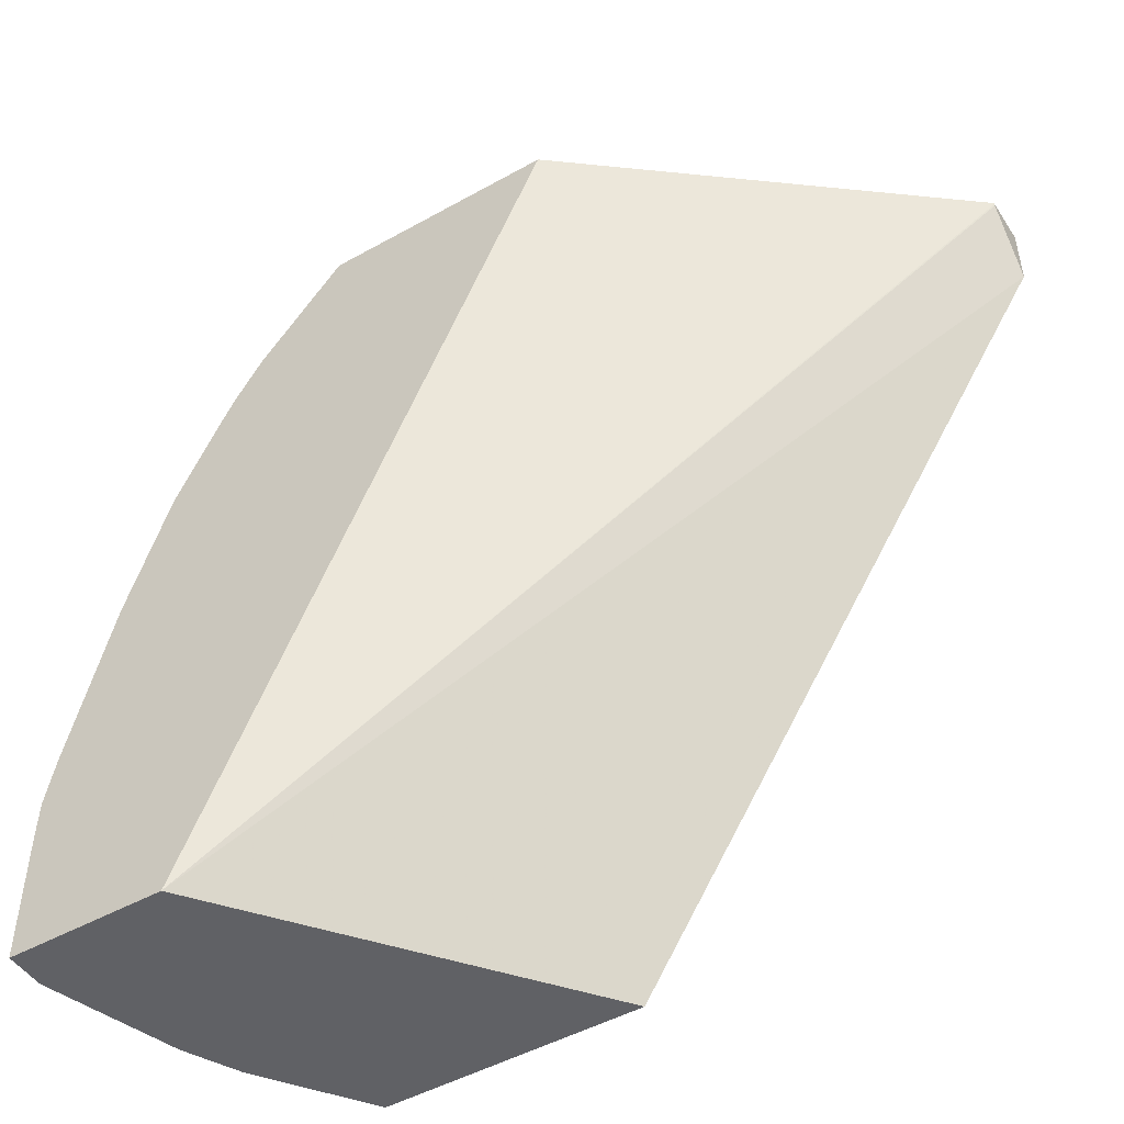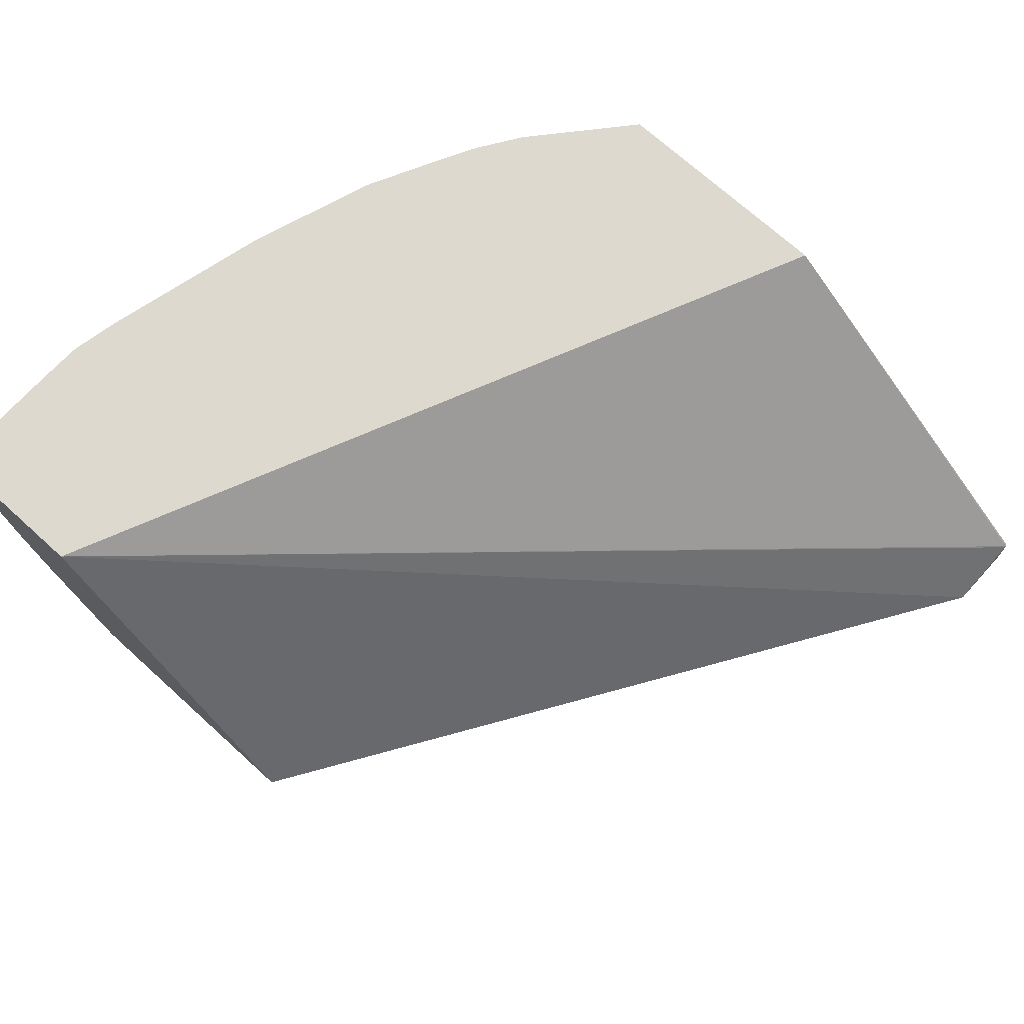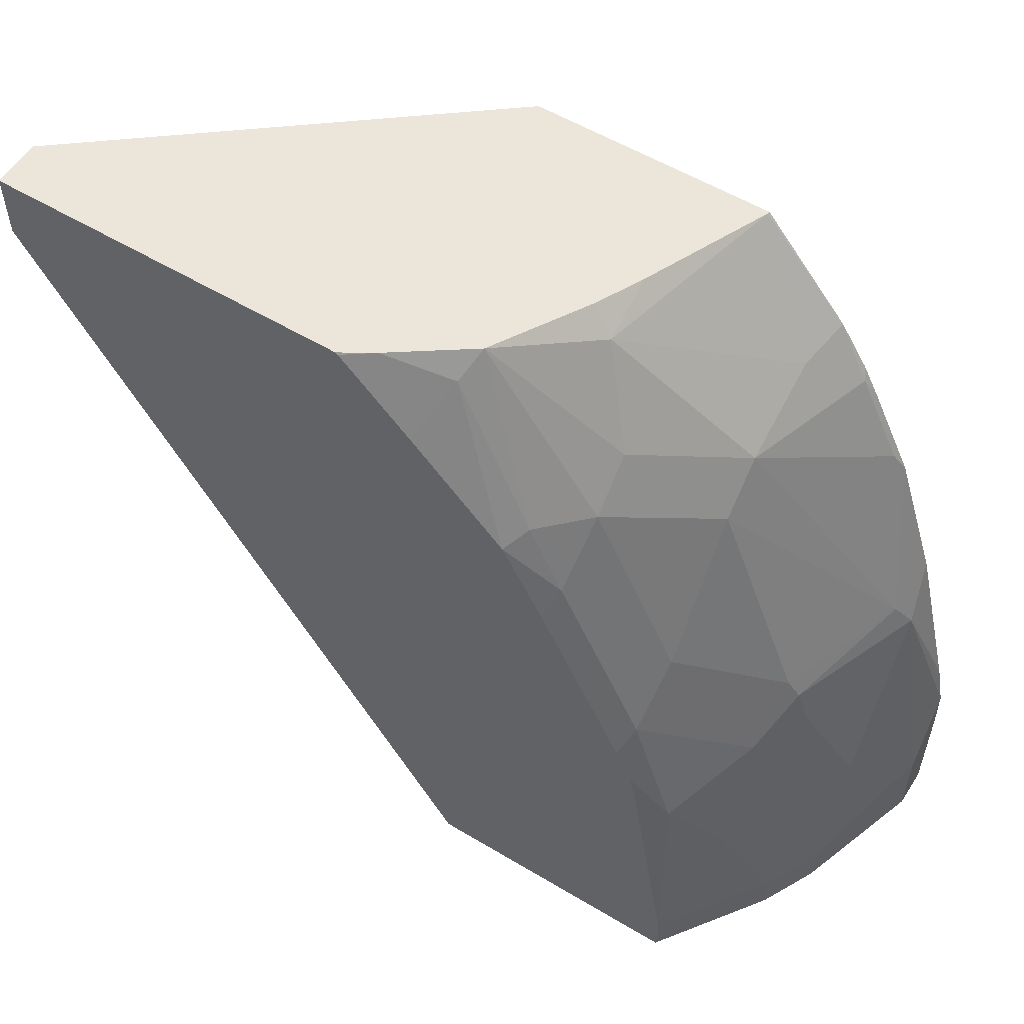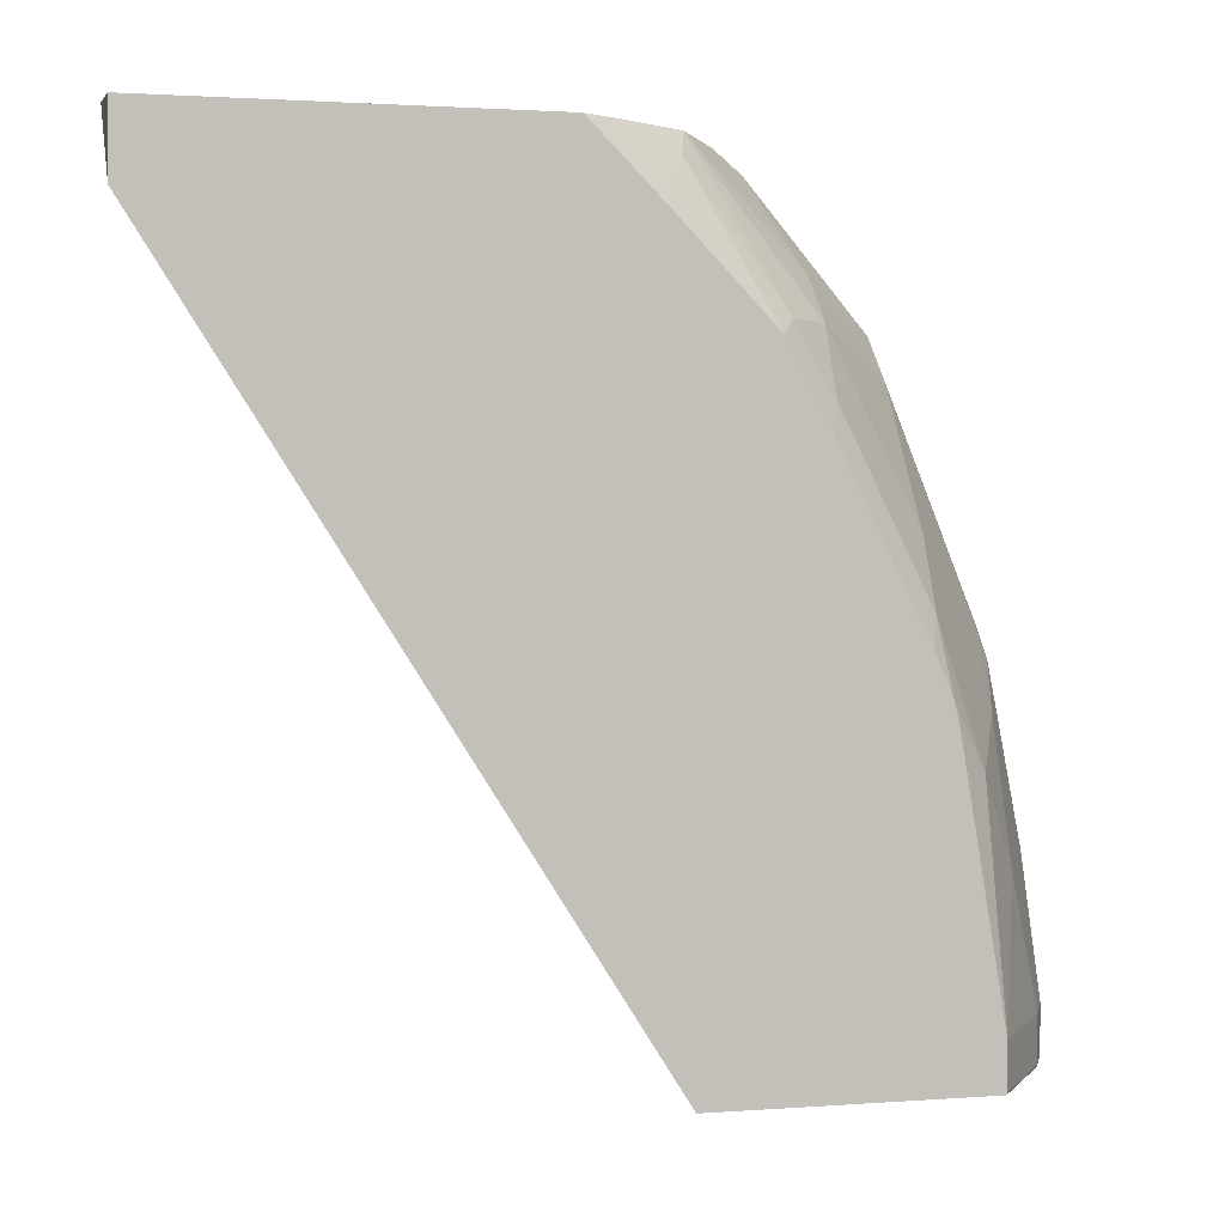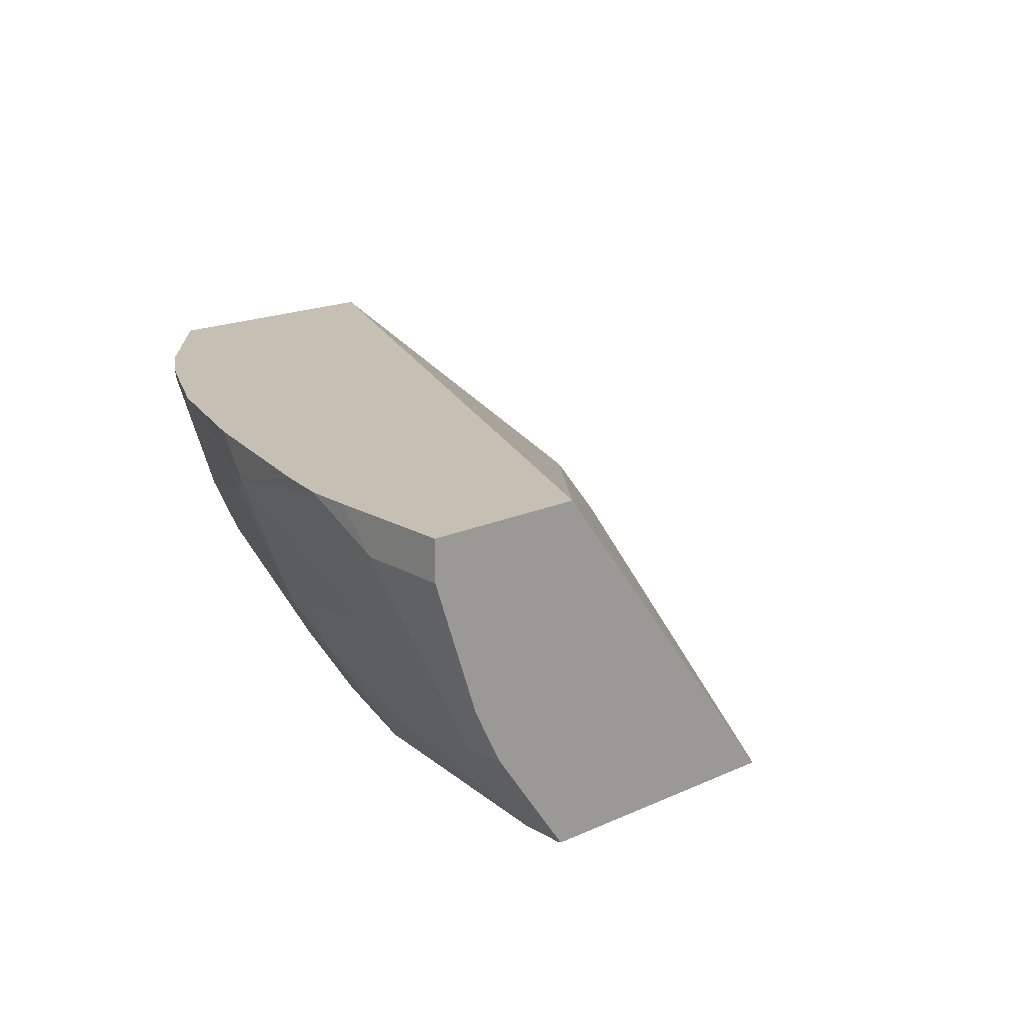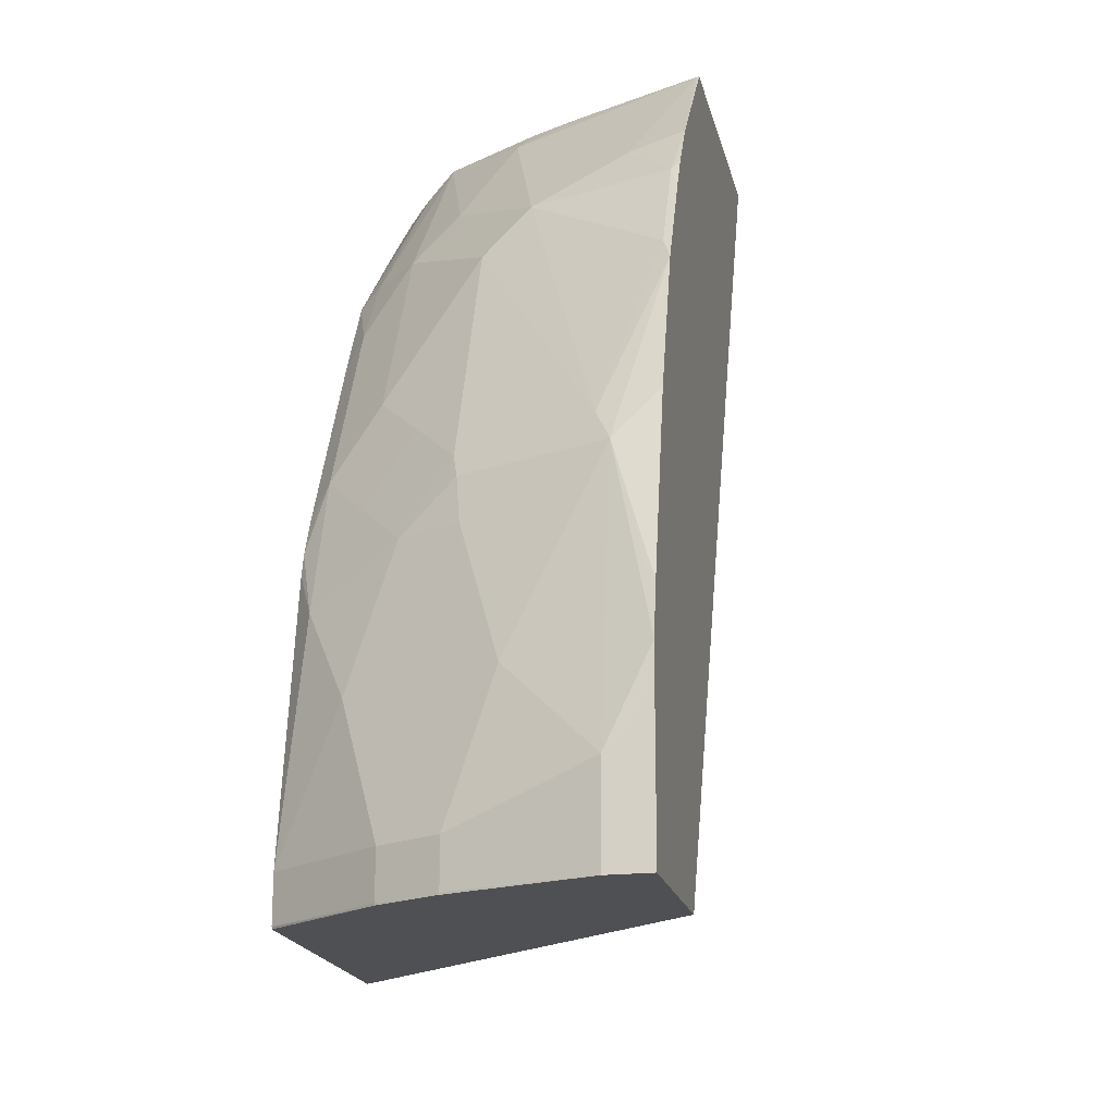
<metadata>
{"format":"obj","ext":"obj","renderer":"f3d","projection":"perspective","resolution":1024,"background":"white","views":[{"elev":-48.3,"azim":-148.0,"up":"+Z"},{"elev":71.4,"azim":-137.8,"up":"+Y"},{"elev":55.9,"azim":32.2,"up":"+Z"},{"elev":1.6,"azim":-15.8,"up":"+Z"},{"elev":18.1,"azim":138.4,"up":"+Y"},{"elev":-18.9,"azim":102.3,"up":"+Z"}]}
</metadata>
<code>
v 0.2801 0.09459 -0.0006879
v 0.1205 0.09459 0.2498
v 0.3691 0.211 -0.000661
v 0.3703 0.211 -0.0006879
v 0.3729 0.09459 -0.0006879
v 0.1205 0.09459 0.2735
v 0.1205 0.1112 0.2723
v 0.1205 0.1115 0.2729
v 0.2459 0.211 0.2735
v 0.4245 0.211 -0.0006879
v 0.3992 0.1316 -0.0006879
v 0.3732 0.09459 -9.739e-05
v 0.1205 0.1116 0.2735
v 0.2475 0.09459 0.2735
v 0.3295 0.211 0.2735
v 0.4245 0.211 0.04427
v 0.4245 0.1971 -0.0006879
v 0.4044 0.1417 -0.0006879
v 0.3992 0.1314 9.98e-06
v 0.3732 0.09459 9.98e-06
v 0.2484 0.09459 0.2729
v 0.2584 0.1012 0.2735
v 0.3295 0.2102 0.2735
v 0.3297 0.211 0.2734
v 0.4242 0.211 0.05957
v 0.4245 0.1971 0.03034
v 0.4093 0.1516 9.98e-06
v 0.409 0.1509 -0.0006879
v 0.3992 0.1314 0.01517
v 0.3732 0.09459 0.01517
v 0.2578 0.09459 0.2635
v 0.2805 0.1099 0.2653
v 0.2839 0.1193 0.2735
v 0.3105 0.1674 0.2735
v 0.3108 0.1478 0.2653
v 0.3563 0.1933 0.235
v 0.3598 0.211 0.2385
v 0.4221 0.211 0.07041
v 0.4093 0.1971 0.1213
v 0.4093 0.1668 0.06067
v 0.4093 0.1516 0.01517
v 0.3841 0.1162 0.06067
v 0.3689 0.1011 0.09097
v 0.3581 0.09459 0.1061
v 0.2729 0.09459 0.2484
v 0.3056 0.09459 0.2146
v 0.3108 0.1023 0.2198
v 0.3259 0.1175 0.2198
v 0.3259 0.1327 0.235
v 0.3026 0.1513 0.2735
v 0.3563 0.163 0.2198
v 0.3714 0.2085 0.2198
v 0.3697 0.211 0.2233
v 0.4209 0.211 0.07642
v 0.4058 0.211 0.1364
v 0.3904 0.211 0.1826
v 0.4043 0.192 0.1314
v 0.3904 0.1497 0.1213
v 0.3942 0.1516 0.1061
v 0.4056 0.18 0.1061
v 0.4056 0.1649 0.07583
v 0.3942 0.1365 0.06067
v 0.3841 0.1314 0.1061
v 0.3689 0.1162 0.1213
v 0.3537 0.1011 0.1364
v 0.3562 0.09459 0.1136
v 0.3202 0.09459 0.1873
v 0.3234 0.1011 0.1971
v 0.3411 0.1175 0.1895
v 0.3563 0.1478 0.2047
v 0.3411 0.1403 0.2198
v 0.3335 0.1365 0.2274
v 0.3437 0.1466 0.2223
v 0.3866 0.2085 0.1895
v 0.3752 0.211 0.2129
v 0.3866 0.1478 0.1289
v 0.3714 0.1327 0.144
v 0.3563 0.1175 0.1592
v 0.3386 0.1011 0.1668
v 0.3505 0.09459 0.1267
v 0.3353 0.09459 0.157
f 39 58 59
f 39 54 55
f 39 59 60
f 39 60 61
f 39 57 58
f 39 61 40
f 42 63 43
f 40 59 62
f 40 62 41
f 42 62 59
f 42 59 63
f 43 63 64
f 43 64 65
f 39 56 57
f 43 65 66
f 40 61 59
f 39 55 56
f 32 47 33
f 37 52 53
f 43 66 44
f 29 62 42
f 29 42 30
f 30 42 43
f 30 43 44
f 31 45 32
f 32 45 46
f 38 54 39
f 32 46 47
f 33 48 49
f 33 49 35
f 34 50 35
f 35 49 51
f 35 51 36
f 36 51 52
f 36 52 37
f 33 47 48
f 46 67 68
f 64 77 78
f 47 68 48
f 63 76 64
f 64 76 77
f 29 41 62
f 64 78 65
f 65 78 69
f 65 69 79
f 65 79 80
f 59 61 60
f 65 80 66
f 67 79 68
f 69 78 70
f 70 73 71
f 70 78 77
f 70 77 76
f 71 73 72
f 79 81 80
f 67 81 79
f 58 63 59
f 58 76 63
f 57 70 76
f 48 68 79
f 48 79 69
f 48 69 70
f 48 70 71
f 48 71 72
f 48 72 49
f 49 72 51
f 51 72 73
f 51 73 70
f 51 70 57
f 51 57 74
f 51 74 52
f 52 74 56
f 52 56 75
f 52 75 53
f 56 74 57
f 57 76 58
f 46 68 47
f 28 41 29
f 33 35 50
f 26 40 41
f 1 31 21
f 1 21 14
f 1 14 6
f 1 6 2
f 2 6 13
f 2 13 8
f 2 8 7
f 1 45 31
f 2 7 3
f 3 8 9
f 3 9 15
f 3 15 24
f 3 24 37
f 3 37 53
f 3 53 75
f 3 75 56
f 3 7 8
f 3 56 55
f 1 46 45
f 1 81 67
f 27 41 28
f 1 2 3
f 1 3 4
f 1 4 10
f 1 10 17
f 1 17 28
f 1 28 18
f 1 67 46
f 1 18 11
f 1 5 12
f 1 12 20
f 1 20 30
f 1 30 44
f 1 44 66
f 1 66 80
f 1 80 81
f 1 11 5
f 3 55 54
f 19 28 29
f 3 38 25
f 17 26 41
f 17 41 27
f 17 27 28
f 18 28 19
f 19 29 30
f 19 30 20
f 22 31 32
f 16 25 26
f 22 32 33
f 23 35 36
f 23 36 37
f 23 37 24
f 25 38 39
f 25 39 26
f 26 39 40
f 3 54 38
f 23 34 35
f 15 23 24
f 21 31 22
f 11 20 12
f 3 16 10
f 14 21 22
f 3 10 4
f 5 11 12
f 6 14 22
f 6 22 33
f 6 50 34
f 6 34 23
f 6 33 50
f 3 25 16
f 6 15 9
f 6 9 13
f 8 13 9
f 10 16 26
f 10 26 17
f 11 18 19
f 11 19 20
f 6 23 15

</code>
